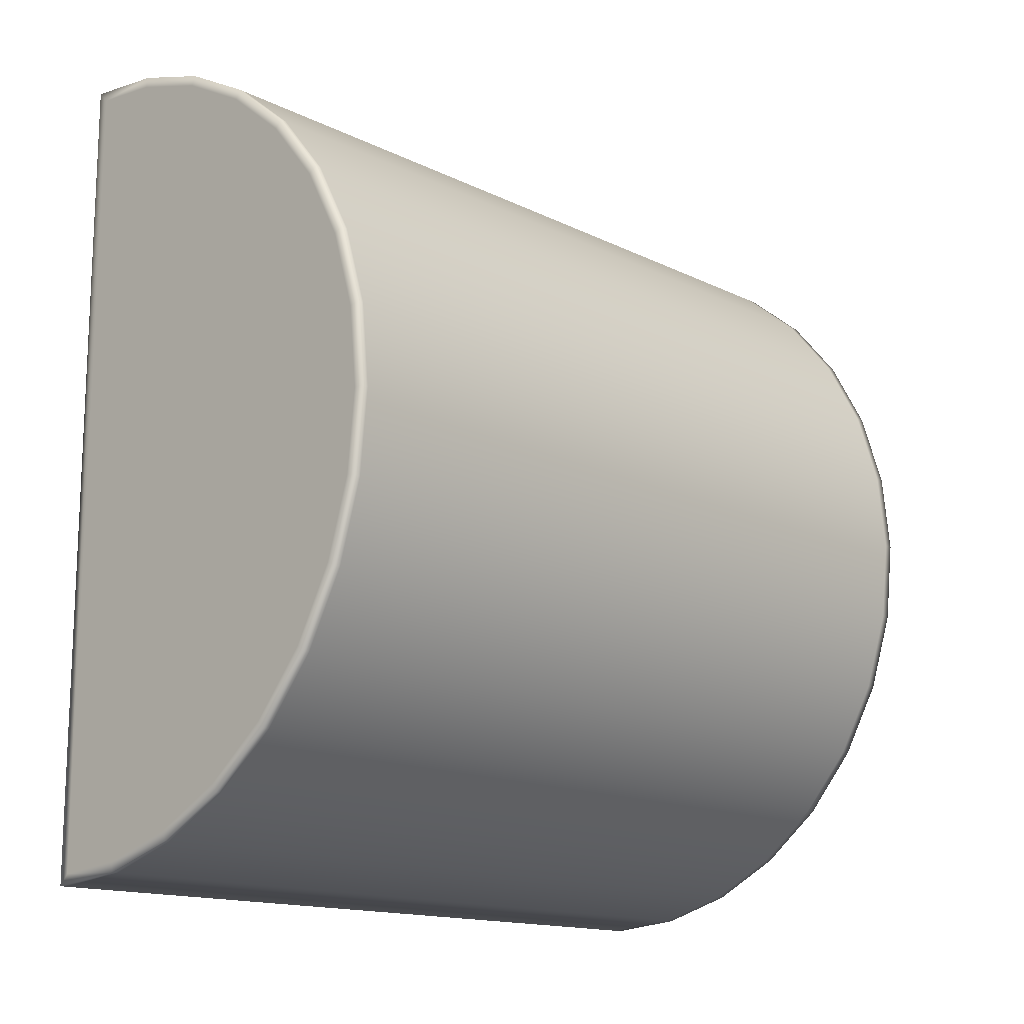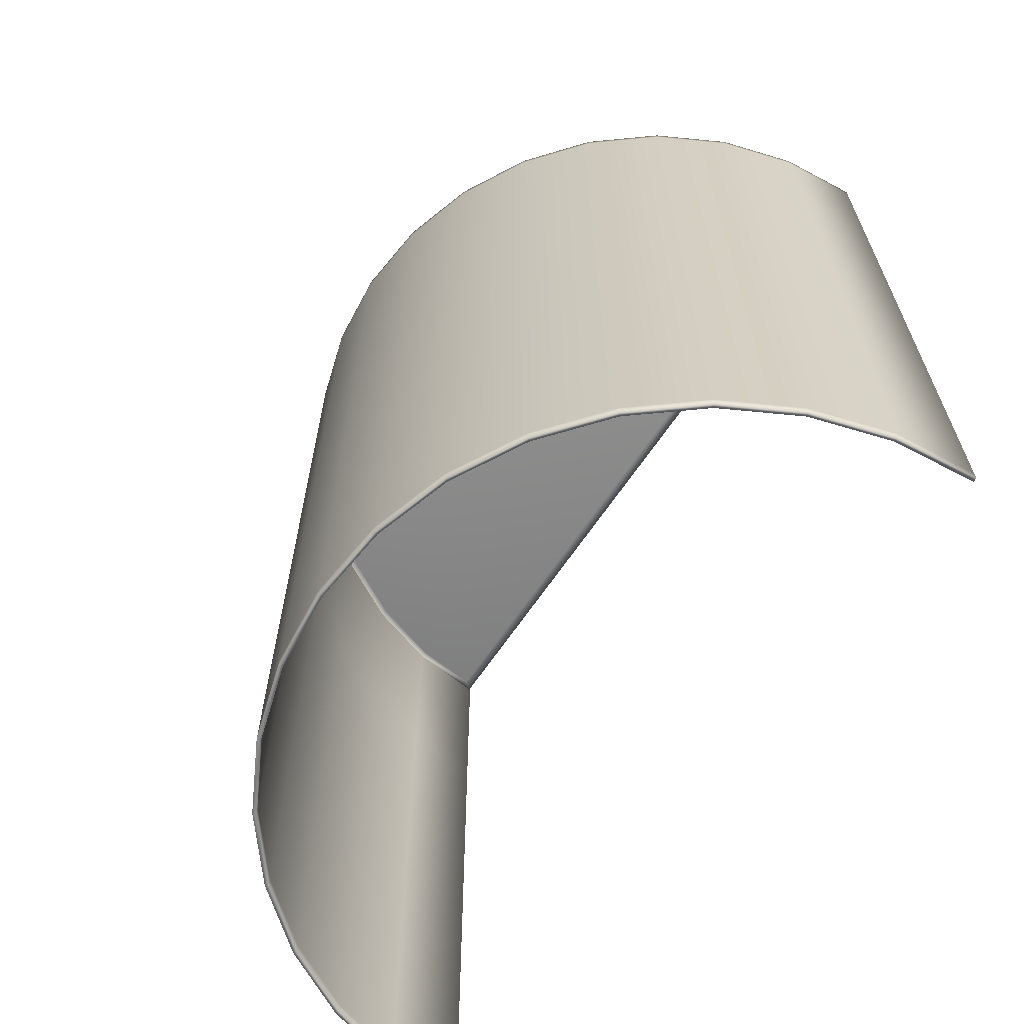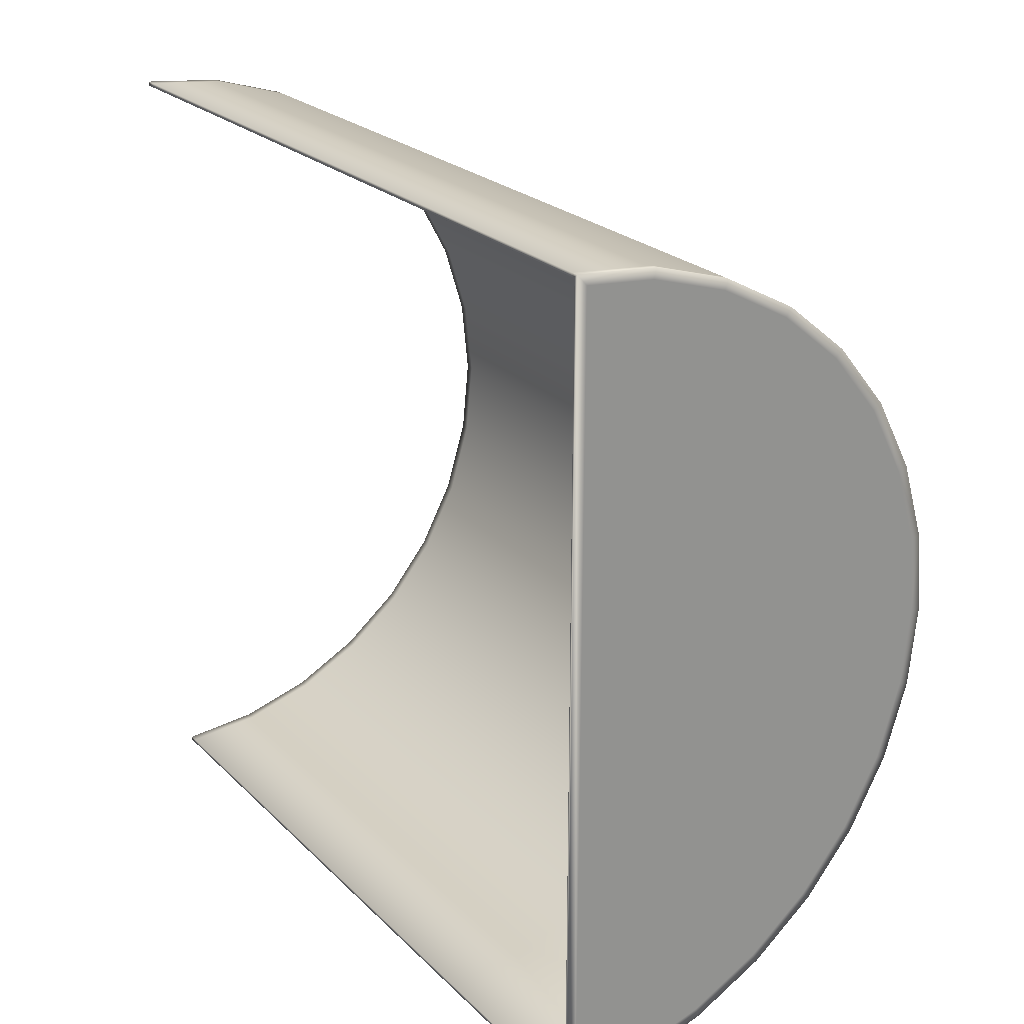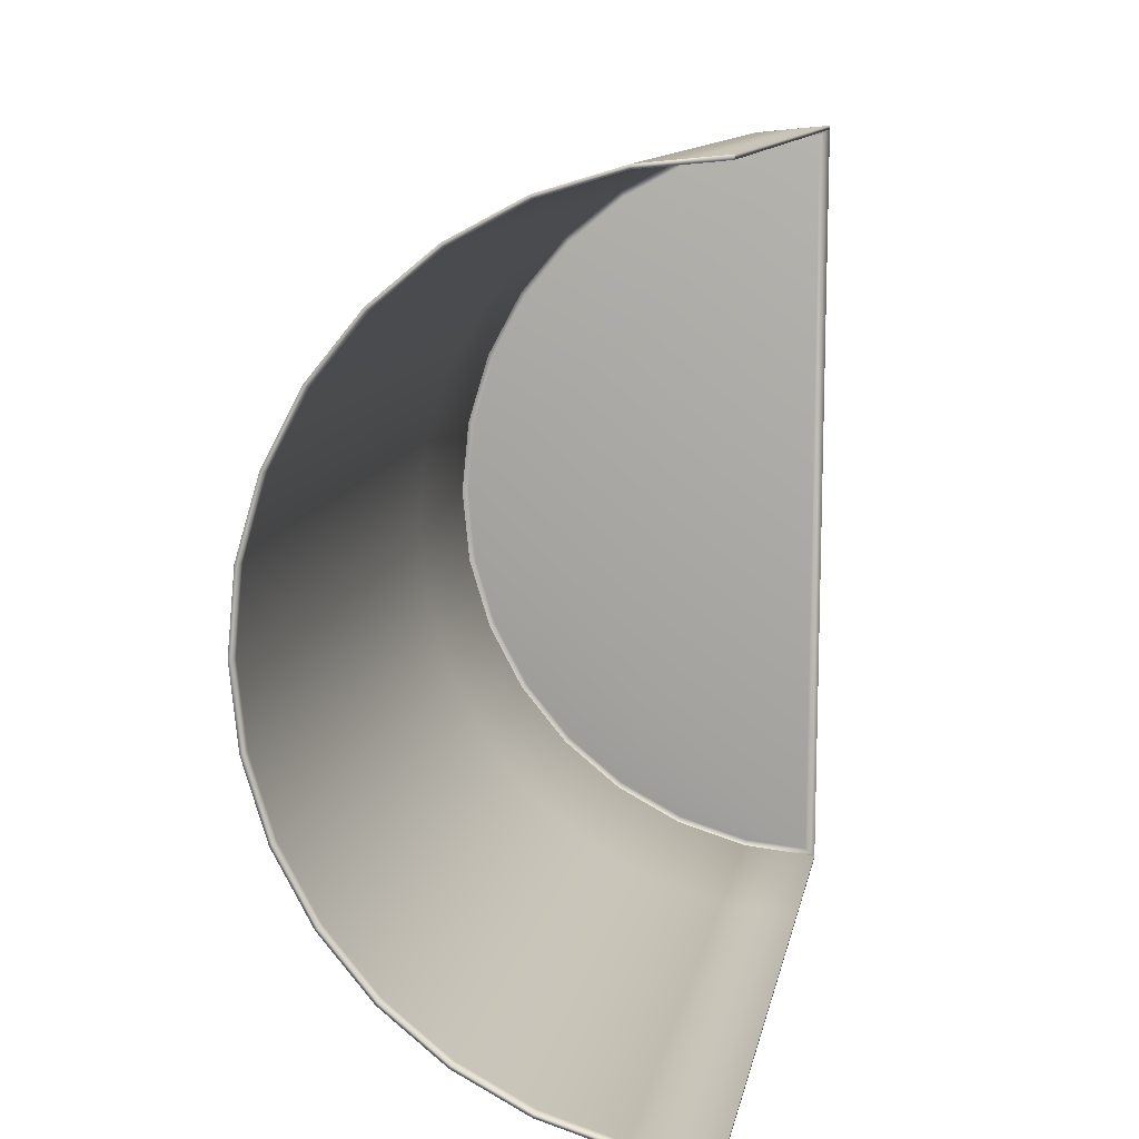
<metadata>
{"format":"obj","ext":"obj","renderer":"f3d","projection":"perspective","resolution":1024,"background":"white","views":[{"elev":-14.7,"azim":-136.8,"up":"+Z"},{"elev":-64.6,"azim":-33.8,"up":"+Y"},{"elev":23.8,"azim":146.9,"up":"+Z"},{"elev":11.7,"azim":10.9,"up":"+Z"}]}
</metadata>
<code>
o LowPoly_Cylinder.001
v 0 -1 -1
v 0 1 -1
v -0 -1 1
v -0 1 1
v -0.1951 -1 0.9808
v -0.1903 1 0.9565
v -0.3827 -1 0.9239
v -0.3732 1 0.901
v -0.5556 -1 0.8315
v -0.5418 1 0.8109
v -0.7071 -1 0.7071
v -0.6896 1 0.6896
v -0.8315 -1 0.5556
v -0.8109 1 0.5418
v -0.9239 -1 0.3827
v -0.901 1 0.3732
v -0.9808 -1 0.1951
v -0.9565 1 0.1903
v -1 -1 -1e-06
v -0.9752 1 -1e-06
v -0.9808 -1 -0.1951
v -0.9565 1 -0.1903
v -0.9239 -1 -0.3827
v -0.901 1 -0.3732
v -0.8315 -1 -0.5556
v -0.8109 1 -0.5418
v -0.7071 -1 -0.7071
v -0.6896 1 -0.6896
v -0.5556 -1 -0.8315
v -0.5418 1 -0.8109
v -0.3827 -1 -0.9239
v -0.3732 1 -0.901
v -0.1951 -1 -0.9808
v -0.1903 1 -0.9565
v -0.02467 1 0.9728
v -0.1951 1 0.9808
v -0.02467 1 -0.9728
v -0.3827 1 0.9239
v -0.5556 1 0.8315
v -0.7071 1 0.7071
v -0.8315 1 0.5556
v -0.9239 1 0.3827
v -0.9808 1 0.1951
v -1 1 -1e-06
v -0.9808 1 -0.1951
v -0.9239 1 -0.3827
v -0.8315 1 -0.5556
v -0.7071 1 -0.7071
v -0.5556 1 -0.8315
v -0.3827 1 -0.9239
v -0.1951 1 -0.9808
v 0 0.9839 -1
v -0 0.9839 1
v -0.1951 0.9839 0.9808
v -0.3827 0.9839 0.9239
v -0.5556 0.9839 0.8315
v -0.7071 0.9839 0.7071
v -0.8315 0.9839 0.5556
v -0.9239 0.9839 0.3827
v -0.9808 0.9839 0.1951
v -1 0.9839 -1e-06
v -0.9808 0.9839 -0.1951
v -0.9239 0.9839 -0.3827
v -0.8315 0.9839 -0.5556
v -0.7071 0.9839 -0.7071
v -0.5556 0.9839 -0.8315
v -0.3827 0.9839 -0.9239
v -0.1951 0.9839 -0.9808
v -0 -0.9771 1
v -0.1951 -0.9771 0.9808
v -0.3827 -0.9771 0.9239
v -0.5556 -0.9771 0.8315
v -0.7071 -0.9771 0.7071
v -0.8315 -0.9771 0.5556
v -0.9239 -0.9771 0.3827
v -0.9808 -0.9771 0.1951
v -1 -0.9771 -1e-06
v -0.9808 -0.9771 -0.1951
v -0.9239 -0.9771 -0.3827
v -0.8315 -0.9771 -0.5556
v -0.7071 -0.9771 -0.7071
v -0.5556 -0.9771 -0.8315
v -0.3827 -0.9771 -0.9239
v -0.1951 -0.9771 -0.9808
v 0 -0.9771 -1
v 0 -0.4868 -1
v 0 0.003398 -1
v 0 0.4936 -1
v -0 0.4936 1
v -0 0.003398 1
v -0 -0.4868 1
v -0.1951 0.4936 0.9808
v -0.1951 0.003398 0.9808
v -0.1951 -0.4868 0.9808
v -0.3827 0.4936 0.9239
v -0.3827 0.003398 0.9239
v -0.3827 -0.4868 0.9239
v -0.5556 0.4936 0.8315
v -0.5556 0.003398 0.8315
v -0.5556 -0.4868 0.8315
v -0.7071 0.4936 0.7071
v -0.7071 0.003398 0.7071
v -0.7071 -0.4868 0.7071
v -0.8315 0.4936 0.5556
v -0.8315 0.003398 0.5556
v -0.8315 -0.4868 0.5556
v -0.9239 0.4936 0.3827
v -0.9239 0.003398 0.3827
v -0.9239 -0.4868 0.3827
v -0.9808 0.4936 0.1951
v -0.9808 0.003398 0.1951
v -0.9808 -0.4868 0.1951
v -1 0.4936 -1e-06
v -1 0.003398 -1e-06
v -1 -0.4868 -1e-06
v -0.9808 0.4936 -0.1951
v -0.9808 0.003398 -0.1951
v -0.9808 -0.4868 -0.1951
v -0.9239 0.4936 -0.3827
v -0.9239 0.003398 -0.3827
v -0.9239 -0.4868 -0.3827
v -0.8315 0.4936 -0.5556
v -0.8315 0.003398 -0.5556
v -0.8315 -0.4868 -0.5556
v -0.7071 0.4936 -0.7071
v -0.7071 0.003398 -0.7071
v -0.7071 -0.4868 -0.7071
v -0.5556 0.4936 -0.8315
v -0.5556 0.003398 -0.8315
v -0.5556 -0.4868 -0.8315
v -0.3827 0.4936 -0.9239
v -0.3827 0.003398 -0.9239
v -0.3827 -0.4868 -0.9239
v -0.1951 0.4936 -0.9808
v -0.1951 0.003398 -0.9808
v -0.1951 -0.4868 -0.9808
v 0.00098 -1 -0.99
v 0.000715 0.9932 -0.9927
v 0.00098 -1 0.99
v 0.000715 0.9932 0.9927
v -0.1931 -1 0.971
v -0.1903 0.99 0.9565
v -0.3789 -1 0.9146
v -0.3732 0.99 0.901
v -0.55 -1 0.8232
v -0.5418 0.99 0.8109
v -0.7 -1 0.7
v -0.6896 0.99 0.6896
v -0.8232 -1 0.55
v -0.8109 0.99 0.5418
v -0.9146 -1 0.3789
v -0.901 0.99 0.3732
v -0.971 -1 0.1931
v -0.9565 0.99 0.1903
v -0.99 -1 -1e-06
v -0.9752 0.99 -1e-06
v -0.971 -1 -0.1931
v -0.9565 0.99 -0.1903
v -0.9146 -1 -0.3789
v -0.901 0.99 -0.3732
v -0.8232 -1 -0.55
v -0.8109 0.99 -0.5418
v -0.7 -1 -0.7
v -0.6896 0.99 -0.6896
v -0.55 -1 -0.8232
v -0.5418 0.99 -0.8109
v -0.3789 -1 -0.9146
v -0.3732 0.99 -0.901
v -0.1931 -1 -0.971
v -0.1903 0.99 -0.9565
v -0.02467 0.99 0.9728
v -0.1937 0.9931 0.9736
v -0.02467 0.99 -0.9728
v -0.3799 0.9931 0.9172
v -0.5515 0.9931 0.8254
v -0.702 0.9931 0.702
v -0.8254 0.9931 0.5515
v -0.9172 0.9931 0.3799
v -0.9736 0.9931 0.1937
v -0.9927 0.9931 -1e-06
v -0.9736 0.9931 -0.1937
v -0.9172 0.9931 -0.3799
v -0.8254 0.9931 -0.5515
v -0.702 0.9931 -0.702
v -0.5515 0.9931 -0.8254
v -0.3799 0.9931 -0.9172
v -0.1937 0.9931 -0.9736
v 0.00098 0.9839 -0.99
v 0.00098 0.9839 0.99
v -0.1931 0.9839 0.971
v -0.3789 0.9839 0.9146
v -0.55 0.9839 0.8232
v -0.7 0.9839 0.7
v -0.8232 0.9839 0.55
v -0.9146 0.9839 0.3789
v -0.971 0.9839 0.1931
v -0.99 0.9839 -1e-06
v -0.971 0.9839 -0.1931
v -0.9146 0.9839 -0.3789
v -0.8232 0.9839 -0.55
v -0.7 0.9839 -0.7
v -0.55 0.9839 -0.8232
v -0.3789 0.9839 -0.9146
v -0.1931 0.9839 -0.971
v 0.00098 -0.9771 0.99
v -0.1931 -0.9771 0.971
v -0.3789 -0.9771 0.9146
v -0.55 -0.9771 0.8232
v -0.7 -0.9771 0.7
v -0.8232 -0.9771 0.55
v -0.9146 -0.9771 0.3789
v -0.971 -0.9771 0.1931
v -0.99 -0.9771 -1e-06
v -0.971 -0.9771 -0.1931
v -0.9146 -0.9771 -0.3789
v -0.8232 -0.9771 -0.55
v -0.7 -0.9771 -0.7
v -0.55 -0.9771 -0.8232
v -0.3789 -0.9771 -0.9146
v -0.1931 -0.9771 -0.971
v 0.00098 -0.9771 -0.99
v 0.00098 -0.4868 -0.99
v 0.00098 0.003398 -0.99
v 0.00098 0.4936 -0.99
v 0.00098 0.4936 0.99
v 0.00098 0.003398 0.99
v 0.00098 -0.4868 0.99
v -0.1931 0.4936 0.971
v -0.1931 0.003398 0.971
v -0.1931 -0.4868 0.971
v -0.3789 0.4936 0.9146
v -0.3789 0.003398 0.9146
v -0.3789 -0.4868 0.9146
v -0.55 0.4936 0.8232
v -0.55 0.003398 0.8232
v -0.55 -0.4868 0.8232
v -0.7 0.4936 0.7
v -0.7 0.003398 0.7
v -0.7 -0.4868 0.7
v -0.8232 0.4936 0.55
v -0.8232 0.003398 0.55
v -0.8232 -0.4868 0.55
v -0.9146 0.4936 0.3789
v -0.9146 0.003398 0.3789
v -0.9146 -0.4868 0.3789
v -0.971 0.4936 0.1931
v -0.971 0.003398 0.1931
v -0.971 -0.4868 0.1931
v -0.99 0.4936 -1e-06
v -0.99 0.003398 -1e-06
v -0.99 -0.4868 -1e-06
v -0.971 0.4936 -0.1931
v -0.971 0.003398 -0.1931
v -0.971 -0.4868 -0.1931
v -0.9146 0.4936 -0.3789
v -0.9146 0.003398 -0.3789
v -0.9146 -0.4868 -0.3789
v -0.8232 0.4936 -0.55
v -0.8232 0.003398 -0.55
v -0.8232 -0.4868 -0.55
v -0.7 0.4936 -0.7
v -0.7 0.003398 -0.7
v -0.7 -0.4868 -0.7
v -0.55 0.4936 -0.8232
v -0.55 0.003398 -0.8232
v -0.55 -0.4868 -0.8232
v -0.3789 0.4936 -0.9146
v -0.3789 0.003398 -0.9146
v -0.3789 -0.4868 -0.9146
v -0.1931 0.4936 -0.971
v -0.1931 0.003398 -0.971
v -0.1931 -0.4868 -0.971
f 4 54 53
f 36 55 54
f 38 56 55
f 39 57 56
f 40 58 57
f 41 59 58
f 42 60 59
f 43 61 60
f 44 62 61
f 45 63 62
f 46 64 63
f 47 65 64
f 48 66 65
f 49 67 66
f 12 10 35
f 50 68 67
f 51 52 68
f 37 4 2
f 35 36 4
f 8 36 6
f 10 38 8
f 12 39 10
f 12 41 40
f 16 41 14
f 16 43 42
f 20 43 18
f 22 44 20
f 22 46 45
f 26 46 24
f 28 47 26
f 30 48 28
f 32 49 30
f 34 50 32
f 37 51 34
f 68 88 134
f 67 134 131
f 66 131 128
f 65 128 125
f 64 125 122
f 63 122 119
f 62 119 116
f 61 116 113
f 60 113 110
f 59 110 107
f 58 107 104
f 57 104 101
f 56 101 98
f 55 98 95
f 54 95 92
f 53 92 89
f 69 5 3
f 70 7 5
f 71 9 7
f 72 11 9
f 73 13 11
f 74 15 13
f 75 17 15
f 76 19 17
f 77 21 19
f 78 23 21
f 79 25 23
f 80 27 25
f 81 29 27
f 82 31 29
f 83 33 31
f 84 1 33
f 91 70 69
f 90 94 91
f 89 93 90
f 94 71 70
f 93 97 94
f 92 96 93
f 97 72 71
f 96 100 97
f 95 99 96
f 100 73 72
f 99 103 100
f 98 102 99
f 103 74 73
f 102 106 103
f 101 105 102
f 106 75 74
f 105 109 106
f 104 108 105
f 109 76 75
f 108 112 109
f 107 111 108
f 112 77 76
f 111 115 112
f 110 114 111
f 115 78 77
f 114 118 115
f 113 117 114
f 118 79 78
f 117 121 118
f 116 120 117
f 121 80 79
f 120 124 121
f 119 123 120
f 124 81 80
f 123 127 124
f 122 126 123
f 127 82 81
f 126 130 127
f 125 129 126
f 130 83 82
f 129 133 130
f 128 132 129
f 133 84 83
f 132 136 133
f 131 135 132
f 136 85 84
f 135 86 136
f 134 87 135
f 190 140 189
f 190 174 172
f 192 174 191
f 193 175 192
f 193 177 176
f 194 178 177
f 196 178 195
f 197 179 196
f 197 181 180
f 198 182 181
f 200 182 199
f 201 183 200
f 201 185 184
f 202 186 185
f 168 170 173
f 204 186 203
f 204 138 187
f 138 171 173
f 171 172 142
f 172 144 142
f 174 146 144
f 175 148 146
f 148 177 150
f 150 178 152
f 152 179 154
f 179 156 154
f 180 158 156
f 181 160 158
f 182 162 160
f 183 164 162
f 164 185 166
f 166 186 168
f 186 170 168
f 187 173 170
f 224 204 270
f 270 203 267
f 267 202 264
f 264 201 261
f 261 200 258
f 258 199 255
f 255 198 252
f 252 197 249
f 249 196 246
f 246 195 243
f 243 194 240
f 240 193 237
f 237 192 234
f 234 191 231
f 231 190 228
f 228 189 225
f 141 205 139
f 143 206 141
f 145 207 143
f 147 208 145
f 149 209 147
f 151 210 149
f 153 211 151
f 155 212 153
f 157 213 155
f 159 214 157
f 161 215 159
f 163 216 161
f 165 217 163
f 167 218 165
f 169 219 167
f 137 220 169
f 206 227 205
f 230 226 227
f 229 225 226
f 207 230 206
f 233 229 230
f 232 228 229
f 208 233 207
f 236 232 233
f 235 231 232
f 209 236 208
f 239 235 236
f 238 234 235
f 210 239 209
f 242 238 239
f 241 237 238
f 211 242 210
f 245 241 242
f 244 240 241
f 212 245 211
f 248 244 245
f 247 243 244
f 213 248 212
f 251 247 248
f 250 246 247
f 214 251 213
f 254 250 251
f 253 249 250
f 215 254 214
f 257 253 254
f 256 252 253
f 216 257 215
f 260 256 257
f 259 255 256
f 217 260 216
f 263 259 260
f 262 258 259
f 218 263 217
f 266 262 263
f 265 261 262
f 219 266 218
f 269 265 266
f 268 264 265
f 220 269 219
f 272 268 269
f 271 267 268
f 221 272 220
f 222 271 272
f 223 270 271
f 52 138 188
f 3 205 69
f 3 141 139
f 7 141 5
f 9 143 7
f 9 147 145
f 13 147 11
f 13 151 149
f 15 153 151
f 17 155 153
f 21 155 19
f 23 157 21
f 25 159 23
f 27 161 25
f 29 163 27
f 29 167 165
f 31 169 167
f 1 169 33
f 4 138 2
f 52 224 88
f 53 140 4
f 69 227 91
f 85 137 1
f 86 221 85
f 87 222 86
f 88 223 87
f 89 189 53
f 90 225 89
f 91 226 90
f 4 36 54
f 36 38 55
f 38 39 56
f 39 40 57
f 40 41 58
f 41 42 59
f 42 43 60
f 43 44 61
f 44 45 62
f 45 46 63
f 46 47 64
f 47 48 65
f 48 49 66
f 49 50 67
f 6 35 8
f 35 37 20
f 8 35 10
f 37 34 32
f 32 30 37
f 30 28 37
f 28 26 37
f 26 24 37
f 24 22 37
f 22 20 37
f 20 18 35
f 18 16 35
f 16 14 35
f 14 12 35
f 50 51 68
f 51 2 52
f 37 35 4
f 35 6 36
f 8 38 36
f 10 39 38
f 12 40 39
f 12 14 41
f 16 42 41
f 16 18 43
f 20 44 43
f 22 45 44
f 22 24 46
f 26 47 46
f 28 48 47
f 30 49 48
f 32 50 49
f 34 51 50
f 37 2 51
f 68 52 88
f 67 68 134
f 66 67 131
f 65 66 128
f 64 65 125
f 63 64 122
f 62 63 119
f 61 62 116
f 60 61 113
f 59 60 110
f 58 59 107
f 57 58 104
f 56 57 101
f 55 56 98
f 54 55 95
f 53 54 92
f 69 70 5
f 70 71 7
f 71 72 9
f 72 73 11
f 73 74 13
f 74 75 15
f 75 76 17
f 76 77 19
f 77 78 21
f 78 79 23
f 79 80 25
f 80 81 27
f 81 82 29
f 82 83 31
f 83 84 33
f 84 85 1
f 91 94 70
f 90 93 94
f 89 92 93
f 94 97 71
f 93 96 97
f 92 95 96
f 97 100 72
f 96 99 100
f 95 98 99
f 100 103 73
f 99 102 103
f 98 101 102
f 103 106 74
f 102 105 106
f 101 104 105
f 106 109 75
f 105 108 109
f 104 107 108
f 109 112 76
f 108 111 112
f 107 110 111
f 112 115 77
f 111 114 115
f 110 113 114
f 115 118 78
f 114 117 118
f 113 116 117
f 118 121 79
f 117 120 121
f 116 119 120
f 121 124 80
f 120 123 124
f 119 122 123
f 124 127 81
f 123 126 127
f 122 125 126
f 127 130 82
f 126 129 130
f 125 128 129
f 130 133 83
f 129 132 133
f 128 131 132
f 133 136 84
f 132 135 136
f 131 134 135
f 136 86 85
f 135 87 86
f 134 88 87
f 190 172 140
f 190 191 174
f 192 175 174
f 193 176 175
f 193 194 177
f 194 195 178
f 196 179 178
f 197 180 179
f 197 198 181
f 198 199 182
f 200 183 182
f 201 184 183
f 201 202 185
f 202 203 186
f 173 171 156
f 171 142 144
f 173 156 158
f 144 146 171
f 146 148 171
f 148 150 171
f 150 152 171
f 152 154 171
f 154 156 171
f 158 160 173
f 160 162 173
f 162 164 173
f 164 166 173
f 166 168 173
f 204 187 186
f 204 188 138
f 138 140 171
f 171 140 172
f 172 174 144
f 174 175 146
f 175 176 148
f 148 176 177
f 150 177 178
f 152 178 179
f 179 180 156
f 180 181 158
f 181 182 160
f 182 183 162
f 183 184 164
f 164 184 185
f 166 185 186
f 186 187 170
f 187 138 173
f 224 188 204
f 270 204 203
f 267 203 202
f 264 202 201
f 261 201 200
f 258 200 199
f 255 199 198
f 252 198 197
f 249 197 196
f 246 196 195
f 243 195 194
f 240 194 193
f 237 193 192
f 234 192 191
f 231 191 190
f 228 190 189
f 141 206 205
f 143 207 206
f 145 208 207
f 147 209 208
f 149 210 209
f 151 211 210
f 153 212 211
f 155 213 212
f 157 214 213
f 159 215 214
f 161 216 215
f 163 217 216
f 165 218 217
f 167 219 218
f 169 220 219
f 137 221 220
f 206 230 227
f 230 229 226
f 229 228 225
f 207 233 230
f 233 232 229
f 232 231 228
f 208 236 233
f 236 235 232
f 235 234 231
f 209 239 236
f 239 238 235
f 238 237 234
f 210 242 239
f 242 241 238
f 241 240 237
f 211 245 242
f 245 244 241
f 244 243 240
f 212 248 245
f 248 247 244
f 247 246 243
f 213 251 248
f 251 250 247
f 250 249 246
f 214 254 251
f 254 253 250
f 253 252 249
f 215 257 254
f 257 256 253
f 256 255 252
f 216 260 257
f 260 259 256
f 259 258 255
f 217 263 260
f 263 262 259
f 262 261 258
f 218 266 263
f 266 265 262
f 265 264 261
f 219 269 266
f 269 268 265
f 268 267 264
f 220 272 269
f 272 271 268
f 271 270 267
f 221 222 272
f 222 223 271
f 223 224 270
f 52 2 138
f 3 139 205
f 3 5 141
f 7 143 141
f 9 145 143
f 9 11 147
f 13 149 147
f 13 15 151
f 15 17 153
f 17 19 155
f 21 157 155
f 23 159 157
f 25 161 159
f 27 163 161
f 29 165 163
f 29 31 167
f 31 33 169
f 1 137 169
f 4 140 138
f 52 188 224
f 53 189 140
f 69 205 227
f 85 221 137
f 86 222 221
f 87 223 222
f 88 224 223
f 89 225 189
f 90 226 225
f 91 227 226

</code>
